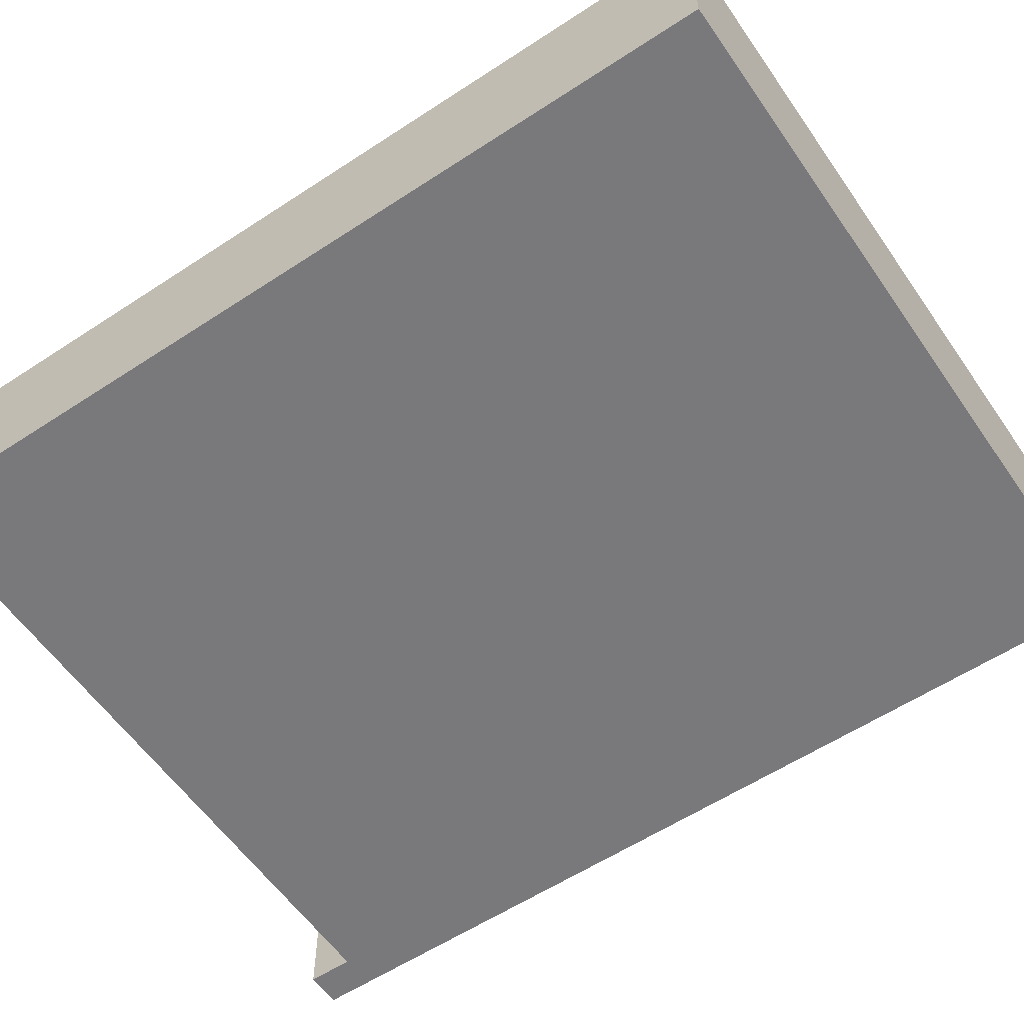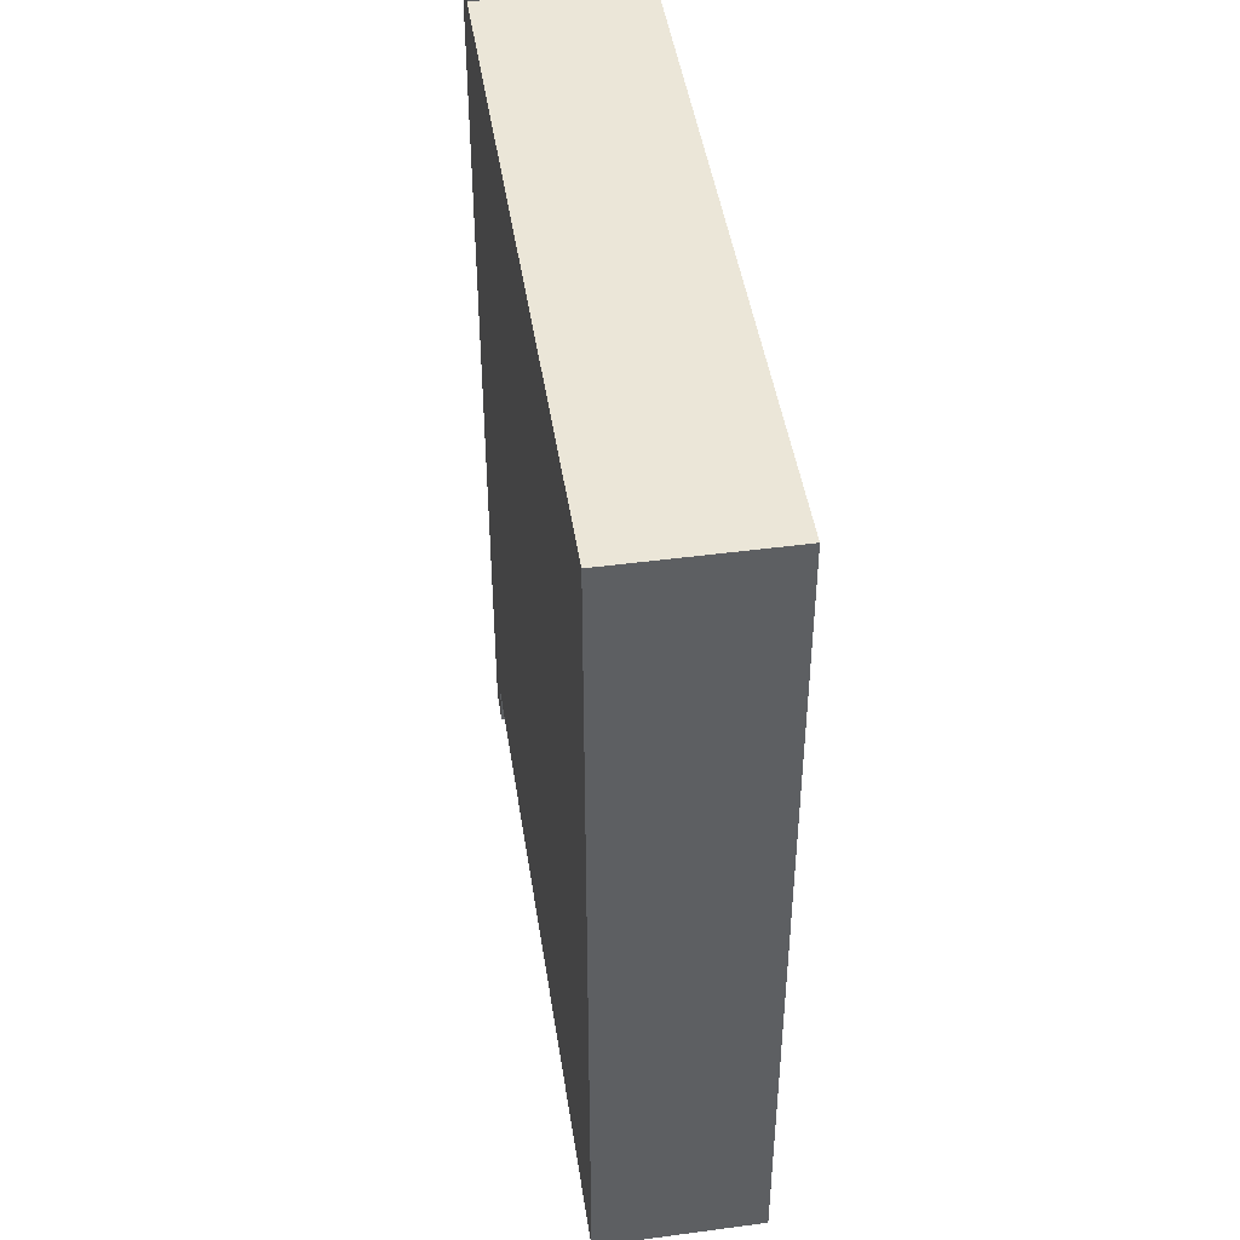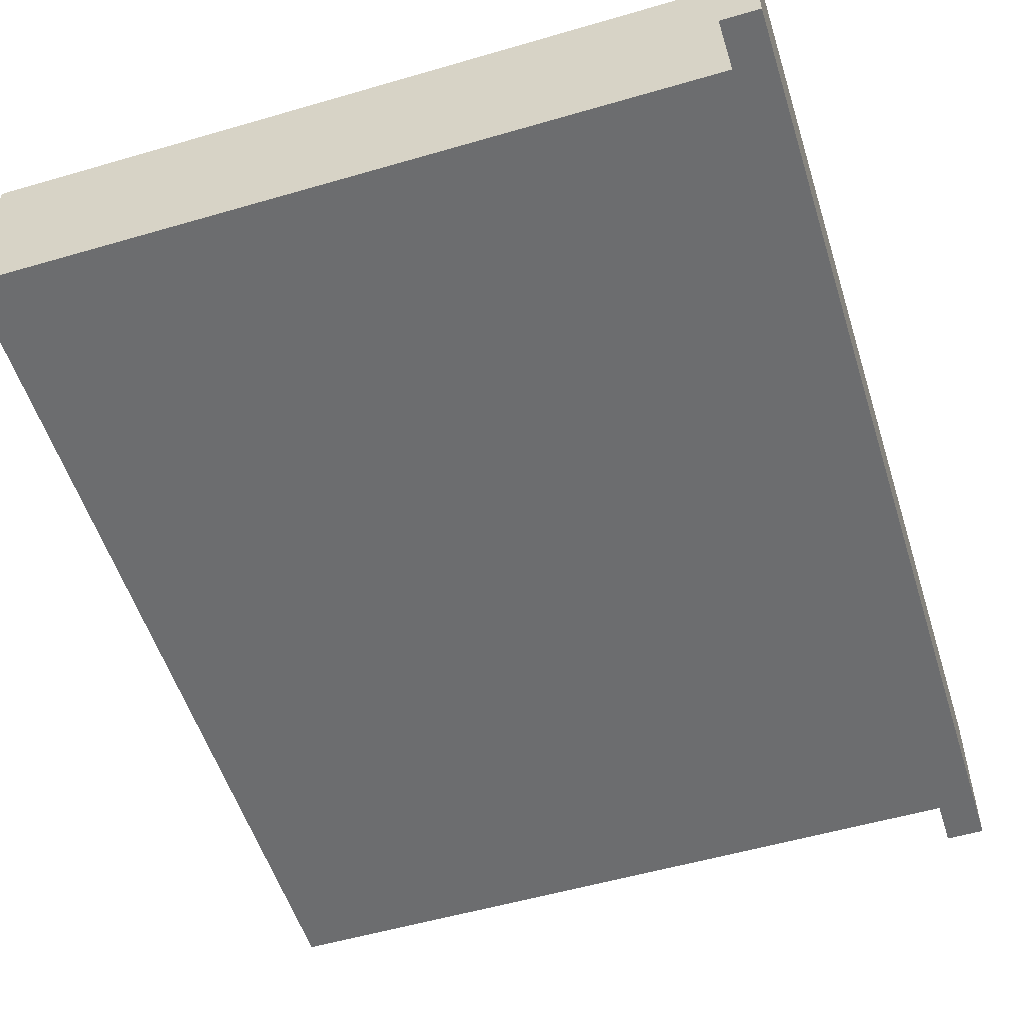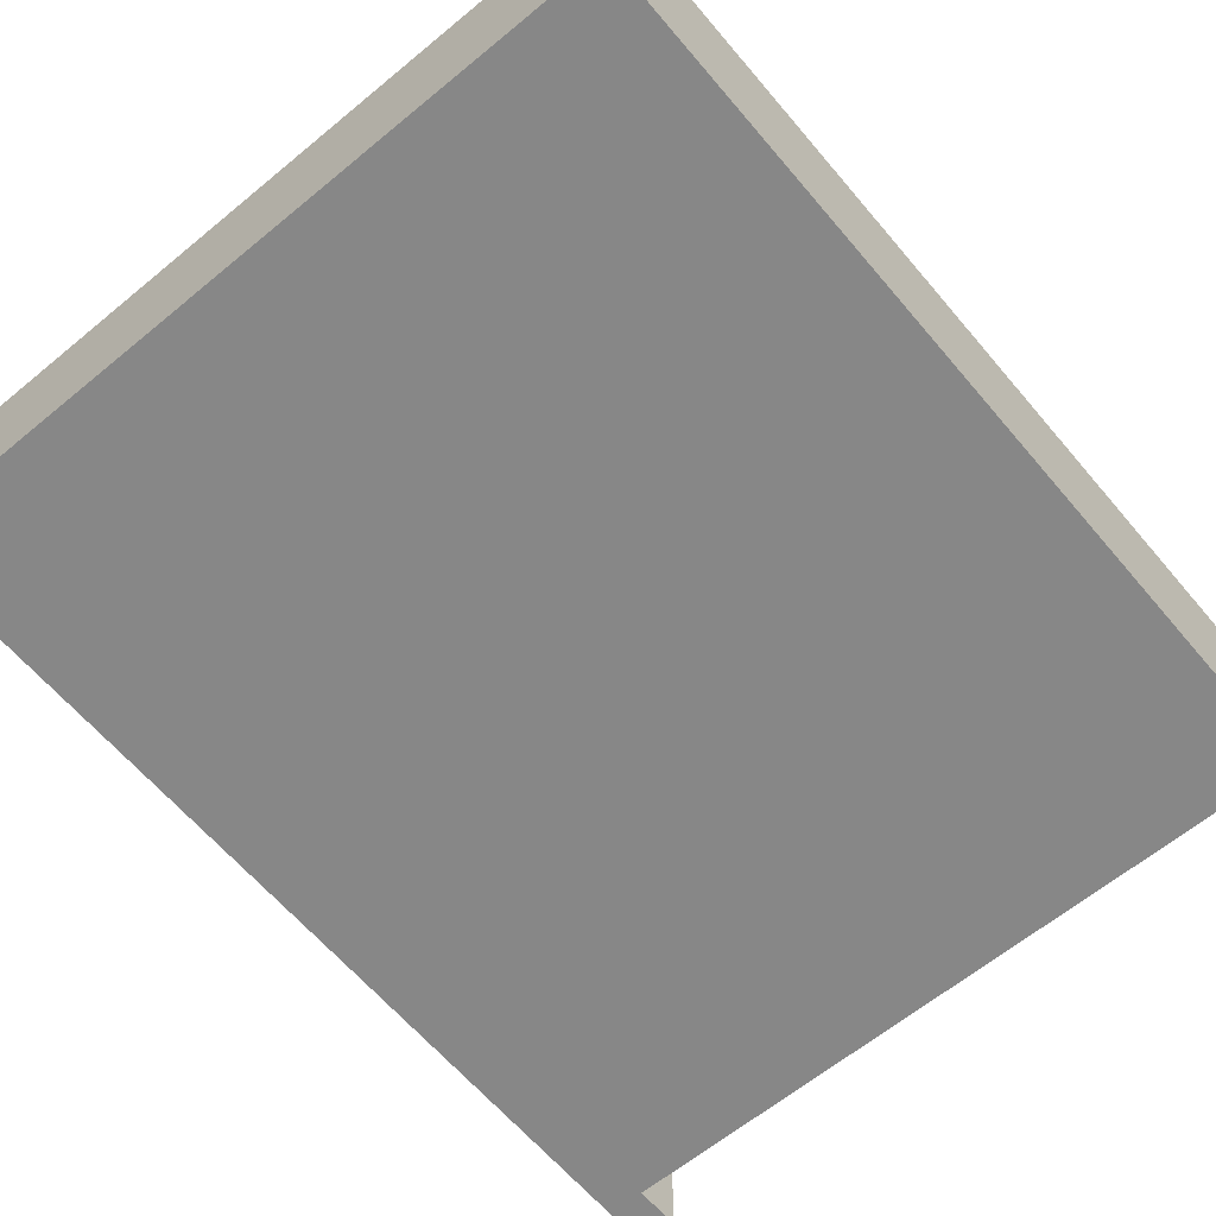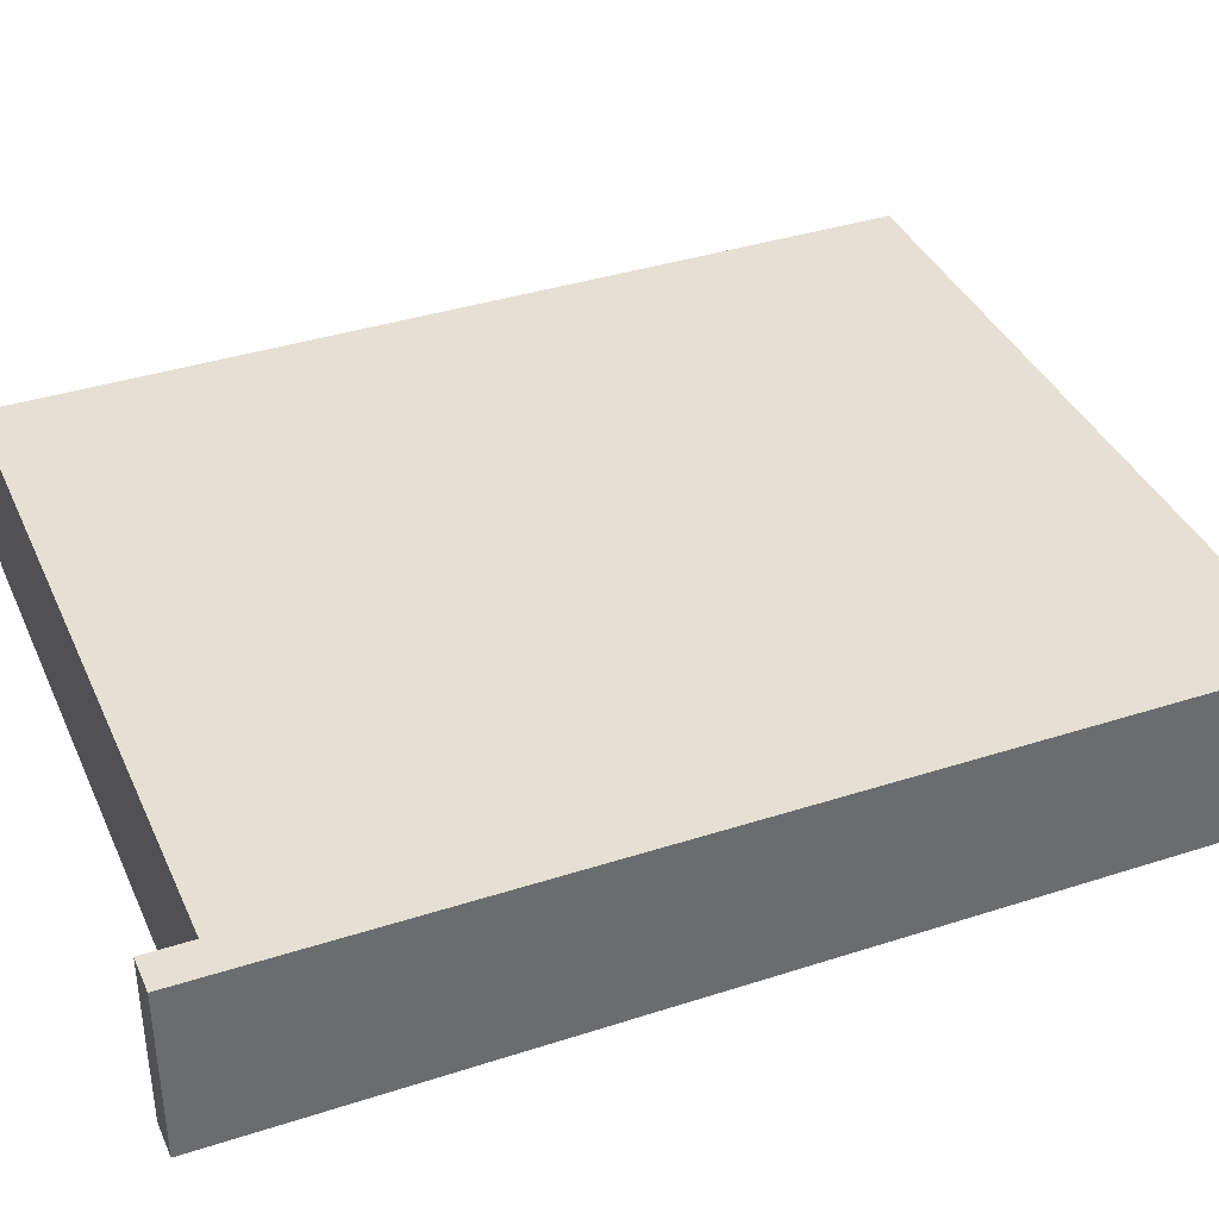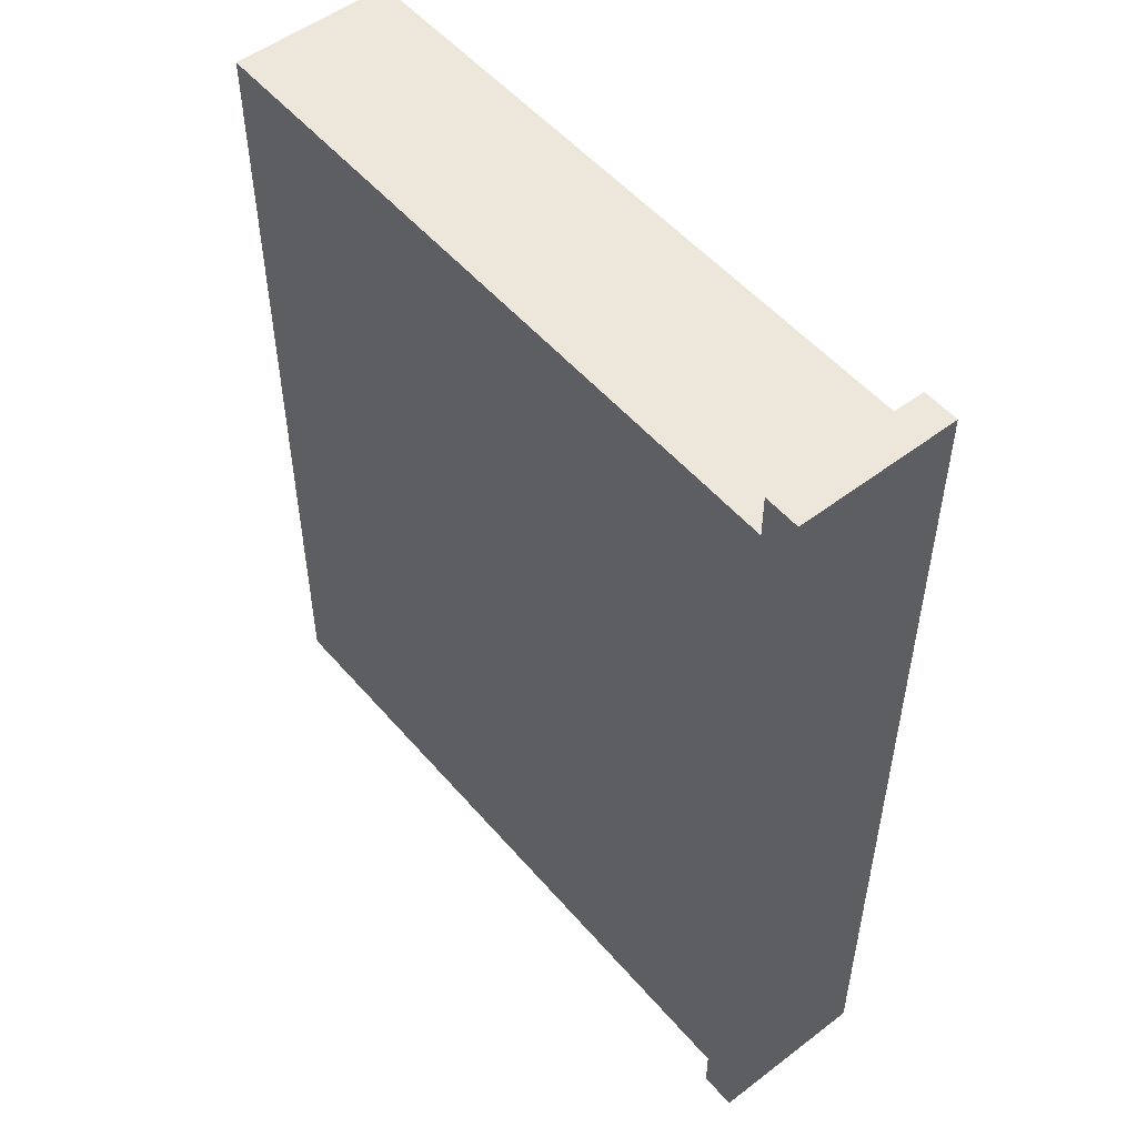
<metadata>
{"format":"obj","ext":"obj","renderer":"f3d","projection":"perspective","resolution":1024,"background":"white","views":[{"elev":-57.9,"azim":-55.7,"up":"+Y"},{"elev":46.1,"azim":-98.7,"up":"+Z"},{"elev":-53.9,"azim":17.3,"up":"+Y"},{"elev":-62.6,"azim":-140.0,"up":"+Y"},{"elev":37.9,"azim":67.6,"up":"+Y"},{"elev":52.4,"azim":50.6,"up":"+Z"}]}
</metadata>
<code>
o unit_Cube.001
v 0.18 -0.045 0.265
v 0.18 0.045 0.265
v 0.18 -0.045 0.24
v 0.18 0.045 0.24
v 0.2 -0.045 0.265
v 0.2 0.045 0.265
v 0.2 -0.045 0.24
v 0.2 0.045 0.24
v 0.18 -0.045 -0.24
v 0.18 0.045 -0.24
v 0.18 -0.045 -0.265
v 0.18 0.045 -0.265
v 0.2 -0.045 -0.24
v 0.2 0.045 -0.24
v 0.2 -0.045 -0.265
v 0.2 0.045 -0.265
v -0.2 0.045 -0.24
v -0.2 0.045 0.24
v -0.2 -0.045 0.24
v -0.2 -0.045 -0.24
v 0.18 -0.0405 -0.24
v 0.181 -0.04071 -0.24
v 0.181 0.04071 0.24
v 0.18 0.0405 0.24
v 0.2 0 -0.24
v 0.2 0 0.265
v 0.2 -0 0.24
v 0.2 -0 -0.265
f 1 2 4 24 3
f 3 24 7
f 5 26 6 2 1
f 8 4 2 6
f 9 21 10 12 11
f 11 12 16 28 15
f 13 22 21 9
f 11 15 13 9
f 16 12 10 14
f 14 21 22 13 25
f 7 24 23 8 27
f 24 4 8 23
f 3 7 5 1
f 7 27 26 5
f 27 8 6 26
f 14 25 28 16
f 15 28 25 13
f 14 10 17 18 4 8
f 19 18 17 20
f 20 9 13 7 3 19
f 13 25 14 8 27 7
f 20 17 10 21 9
f 9 21 14 25 13
f 14 21 10
f 3 24 4 18 19
f 4 24 7 27 8

</code>
